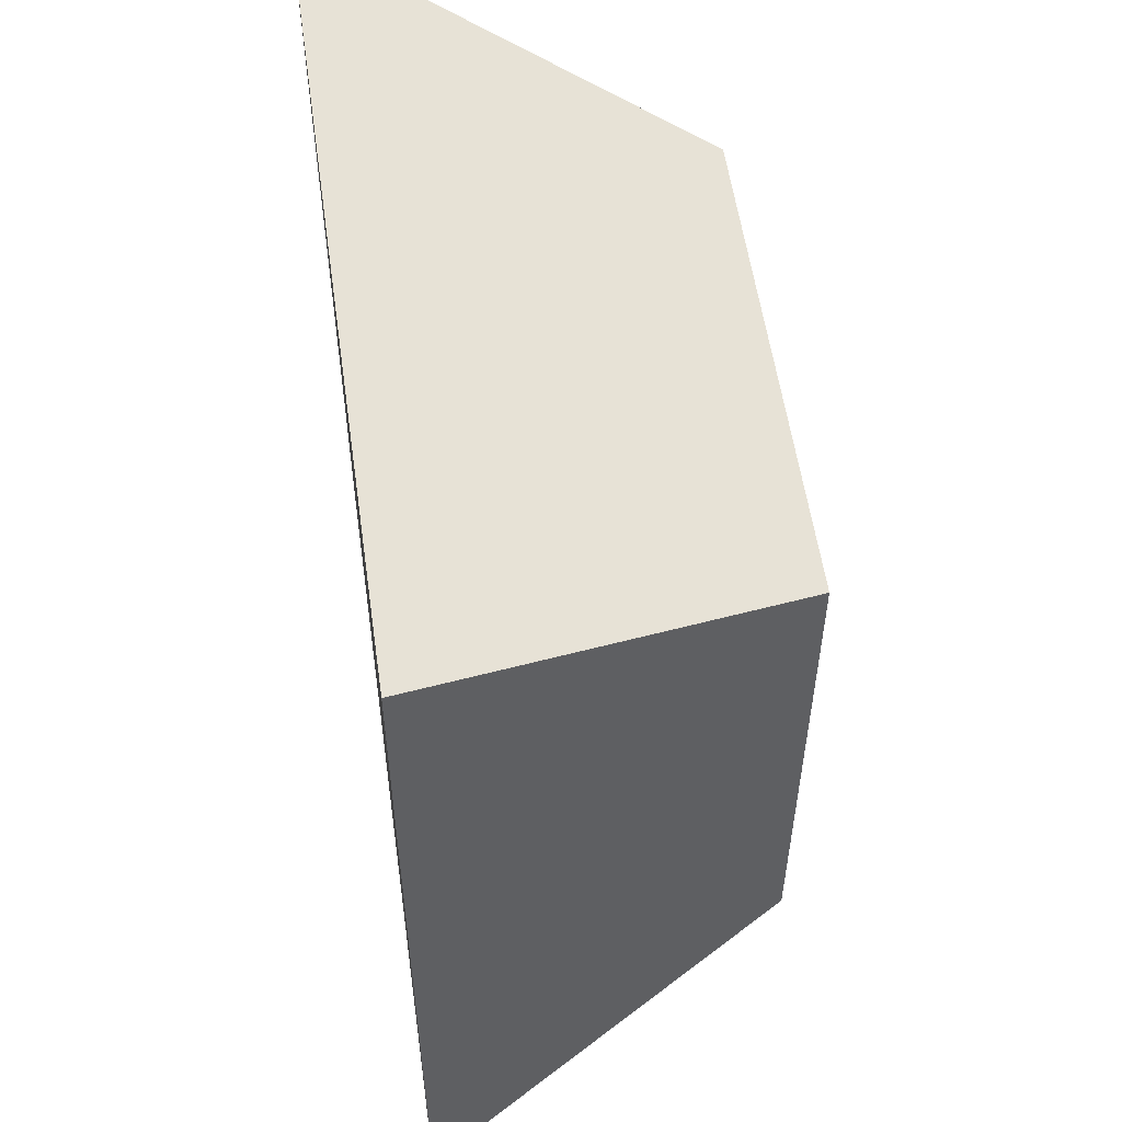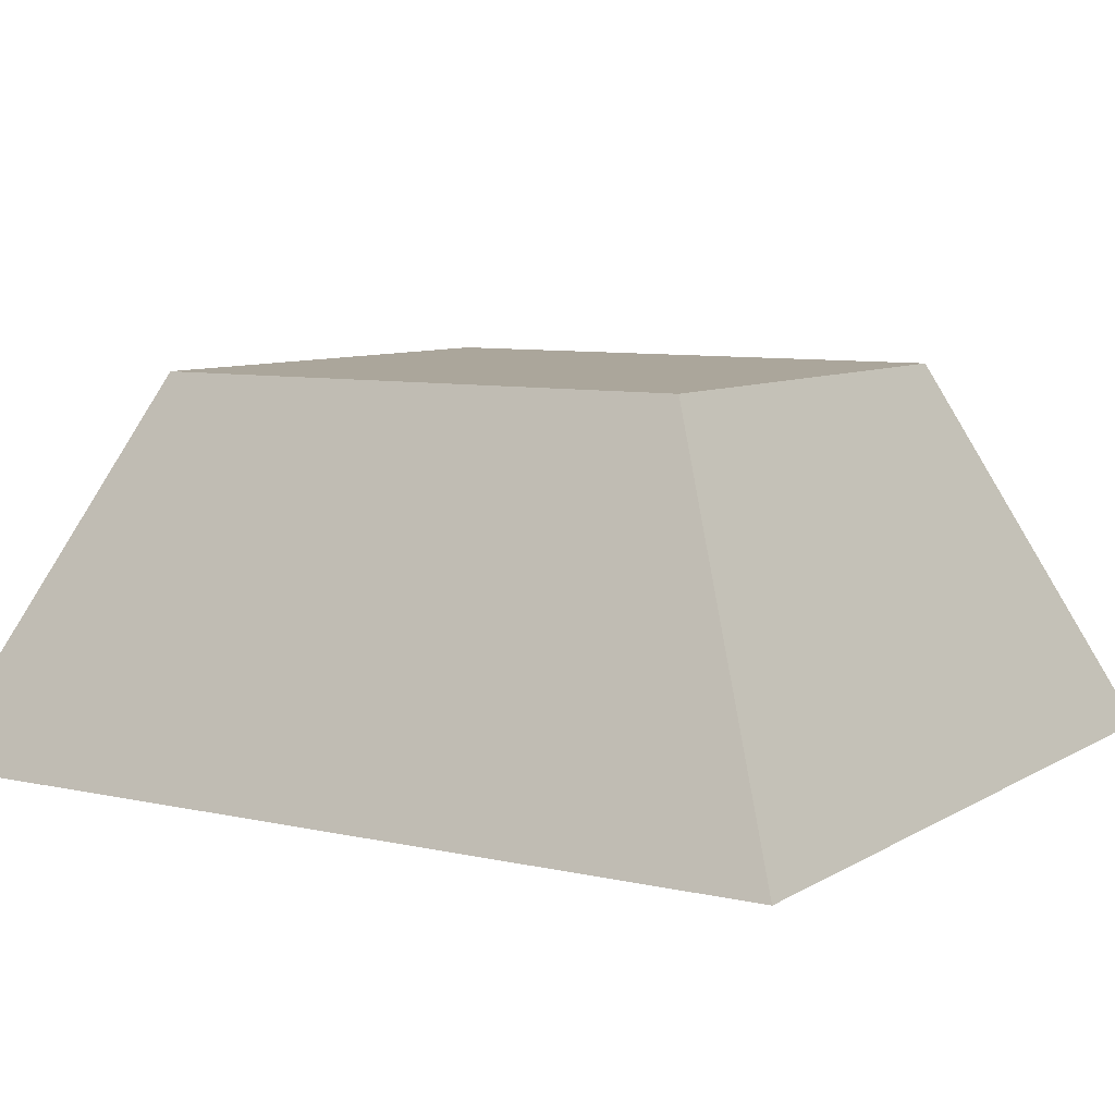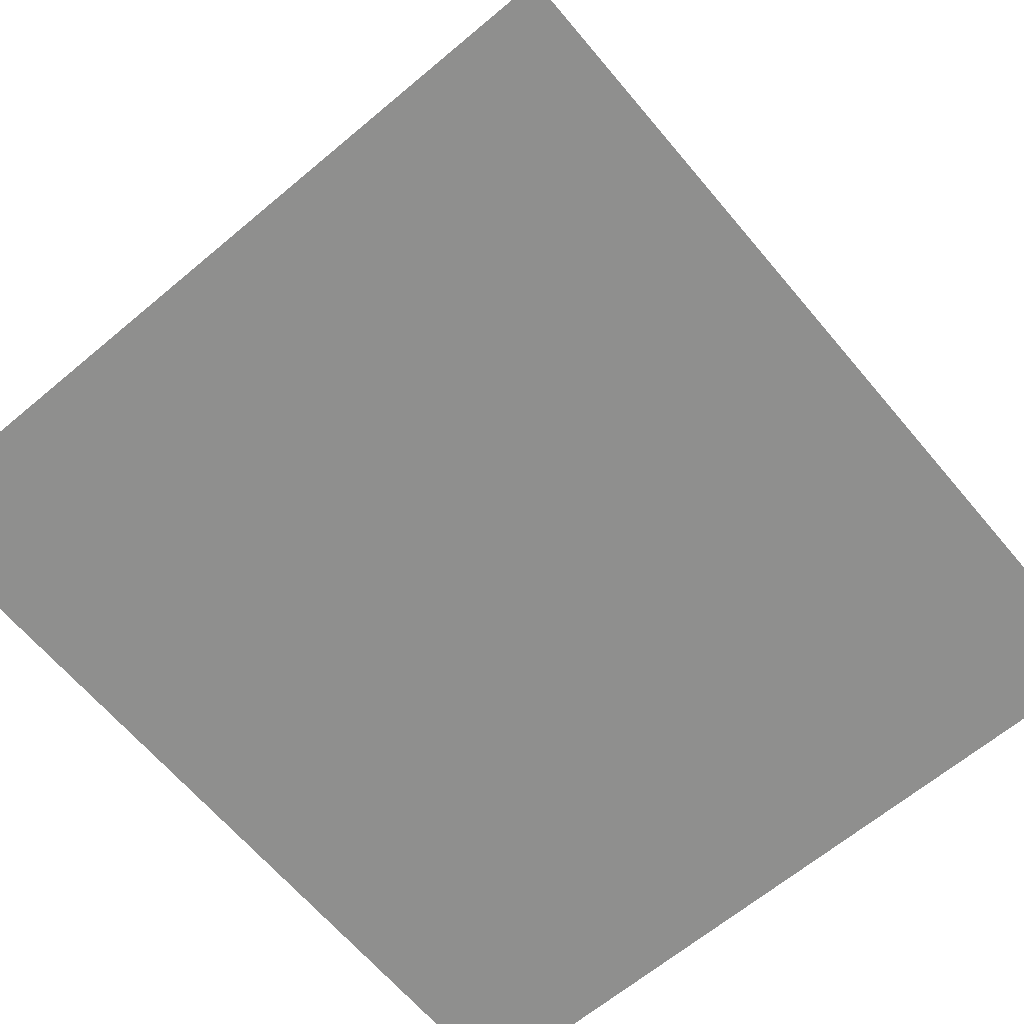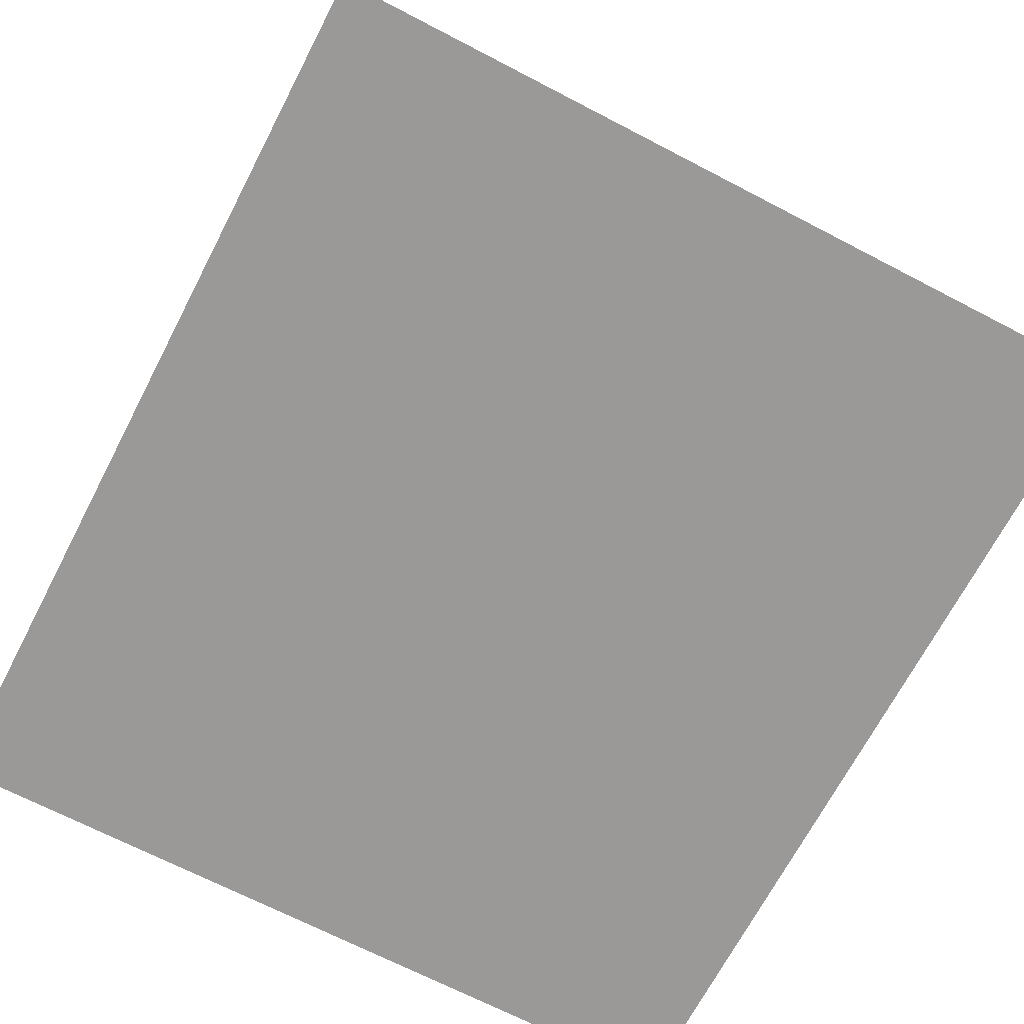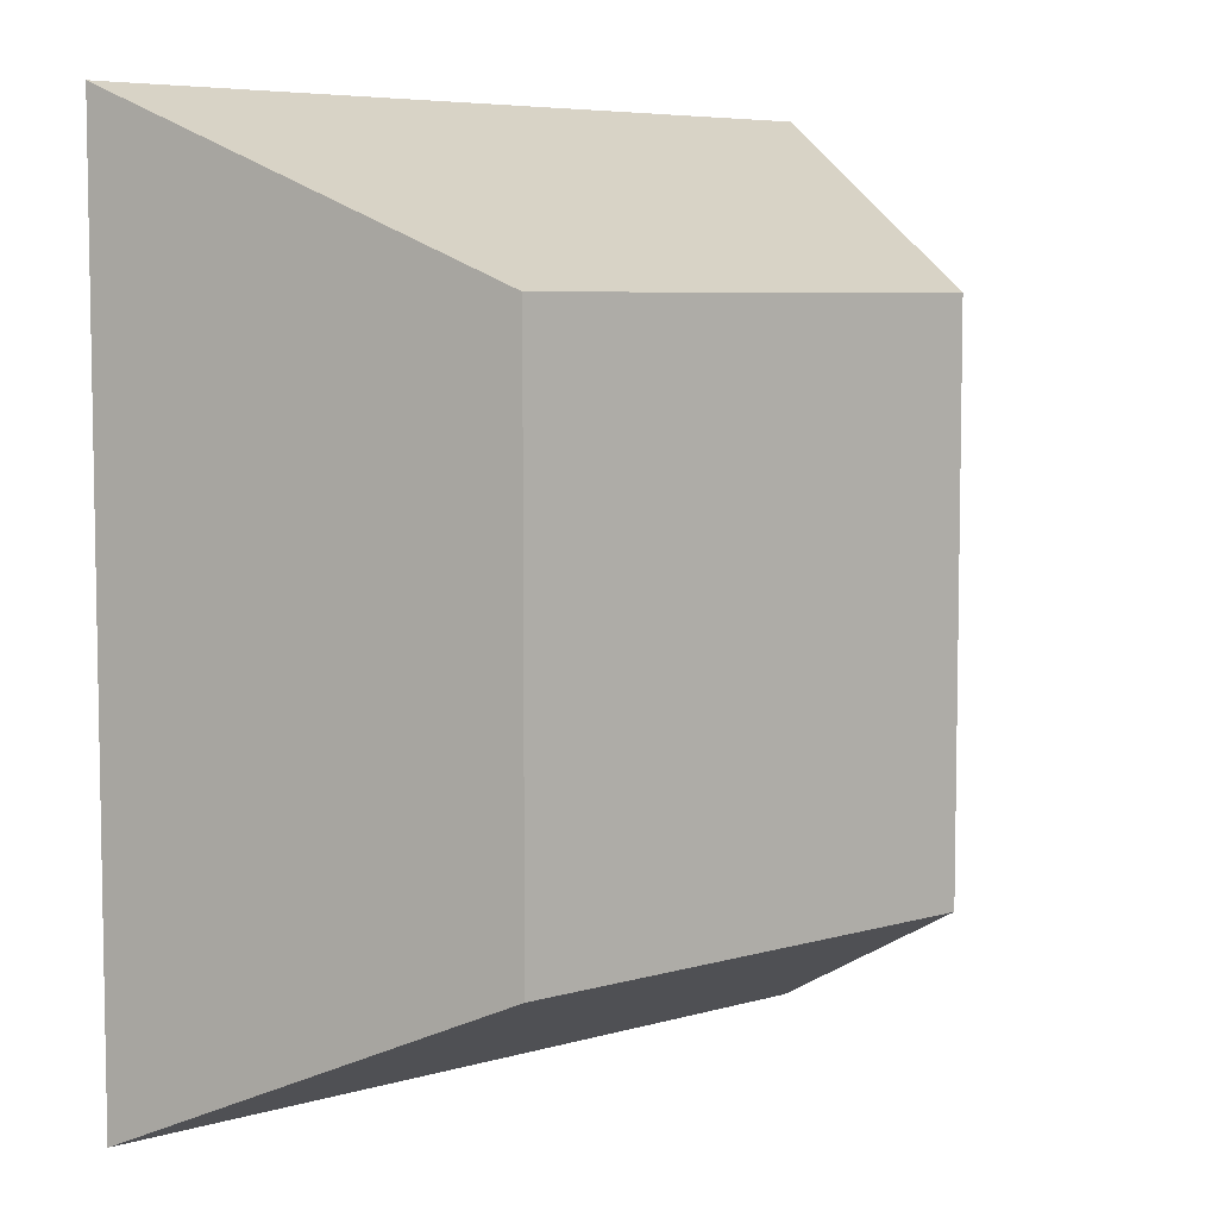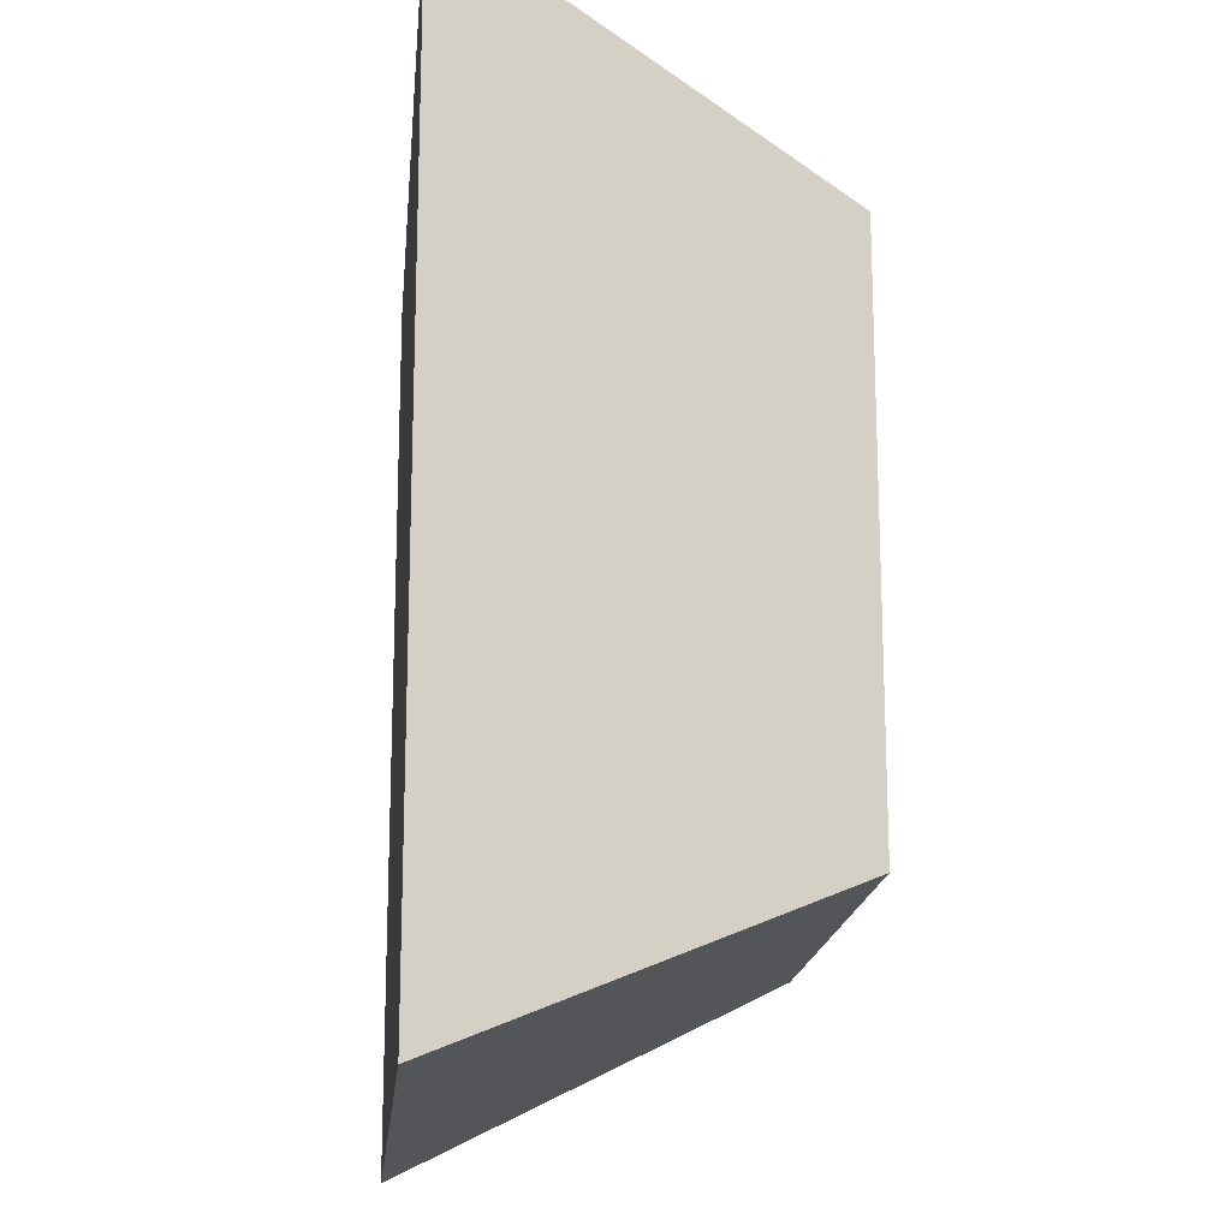
<metadata>
{"format":"obj","ext":"obj","renderer":"f3d","projection":"perspective","resolution":1024,"background":"white","views":[{"elev":55.6,"azim":82.0,"up":"+Z"},{"elev":7.9,"azim":-57.7,"up":"+Y"},{"elev":-65.2,"azim":-139.9,"up":"+Y"},{"elev":-69.0,"azim":152.5,"up":"+Y"},{"elev":6.3,"azim":139.1,"up":"+Z"},{"elev":-17.1,"azim":84.6,"up":"+Z"}]}
</metadata>
<code>
o Key1_3_5/Key1_3/mesh13/mesh13-geometry#mesh13-geometry
v -0.2039 0.04508 -0.2112
v -0.1903 0.01236 -0.2748
v -0.1903 0.01236 -0.1961
v -0.2039 0.04508 -0.2596
v -0.2612 0.01236 -0.2748
v -0.2476 0.04508 -0.2112
v -0.2612 0.01236 -0.1961
v -0.2476 0.04508 -0.2596
f 1 2 3
f 2 1 4
f 5 3 2
f 3 6 1
f 6 4 1
f 4 5 2
f 3 5 7
f 6 3 7
f 4 6 8
f 5 4 8
f 5 6 7
f 6 5 8
f 3 2 1
f 4 1 2
f 2 3 5
f 1 6 3
f 1 4 6
f 2 5 4
f 7 5 3
f 7 3 6
f 8 6 4
f 8 4 5
f 7 6 5
f 8 5 6

</code>
